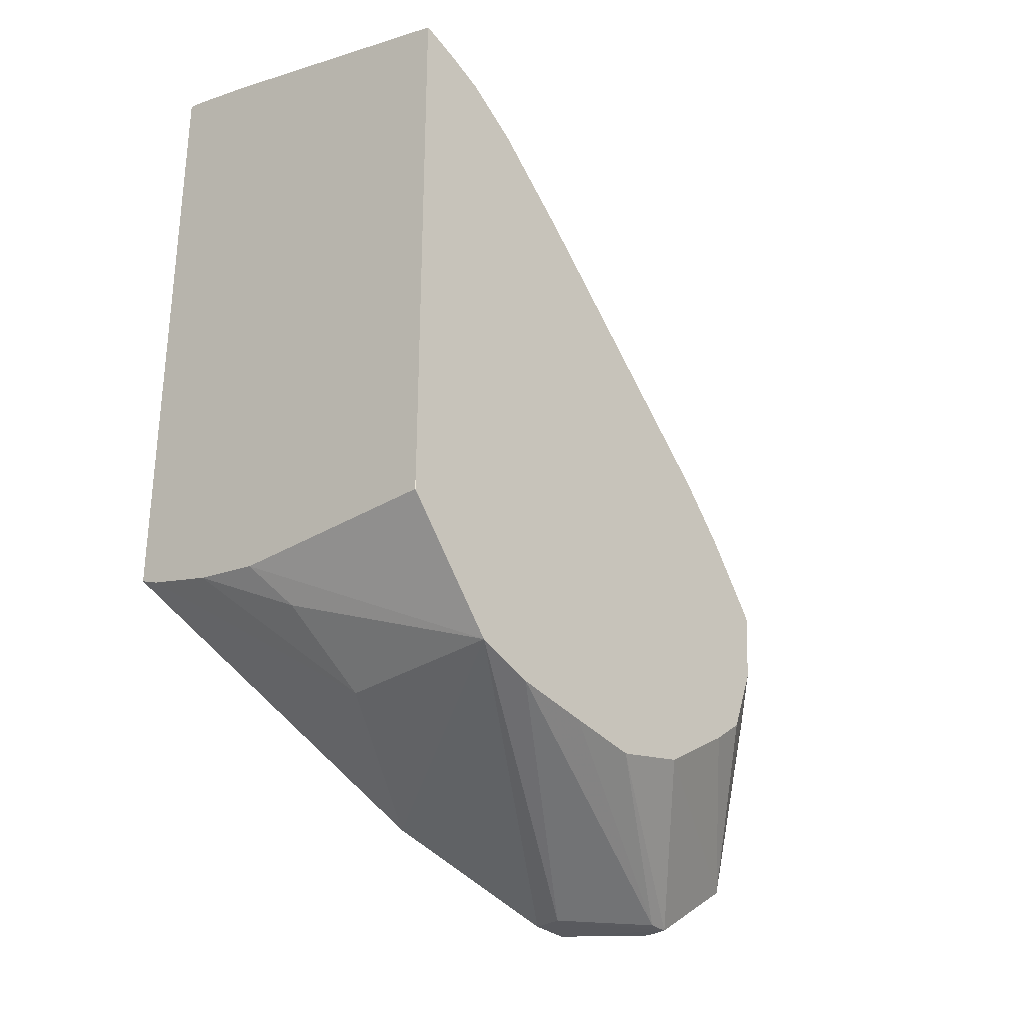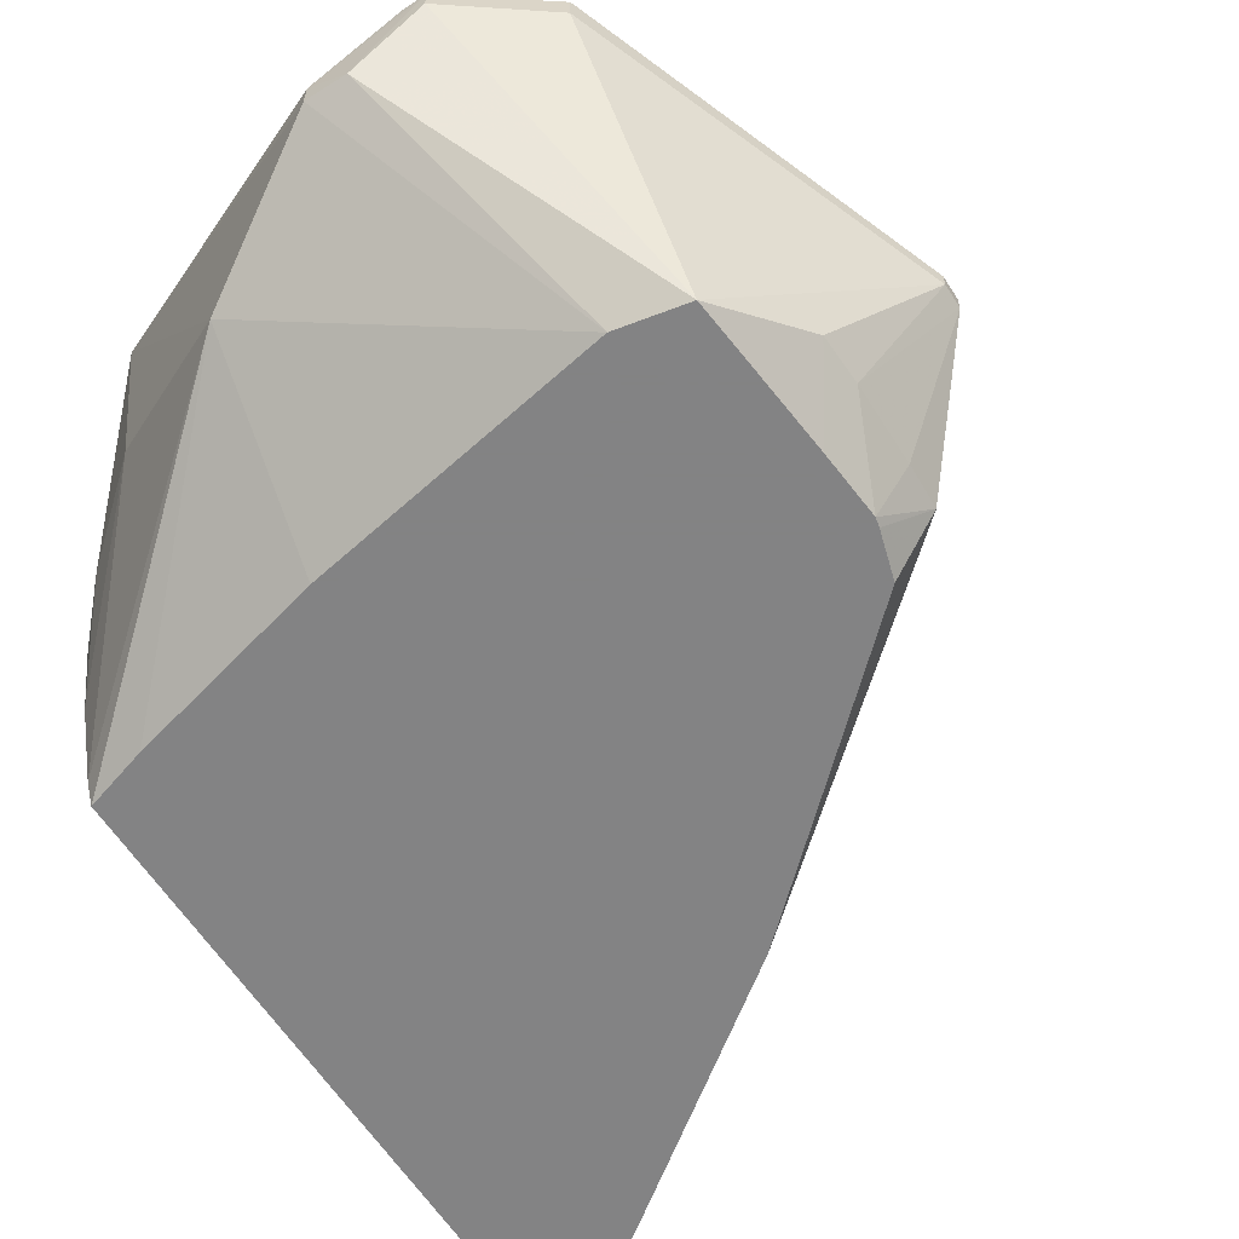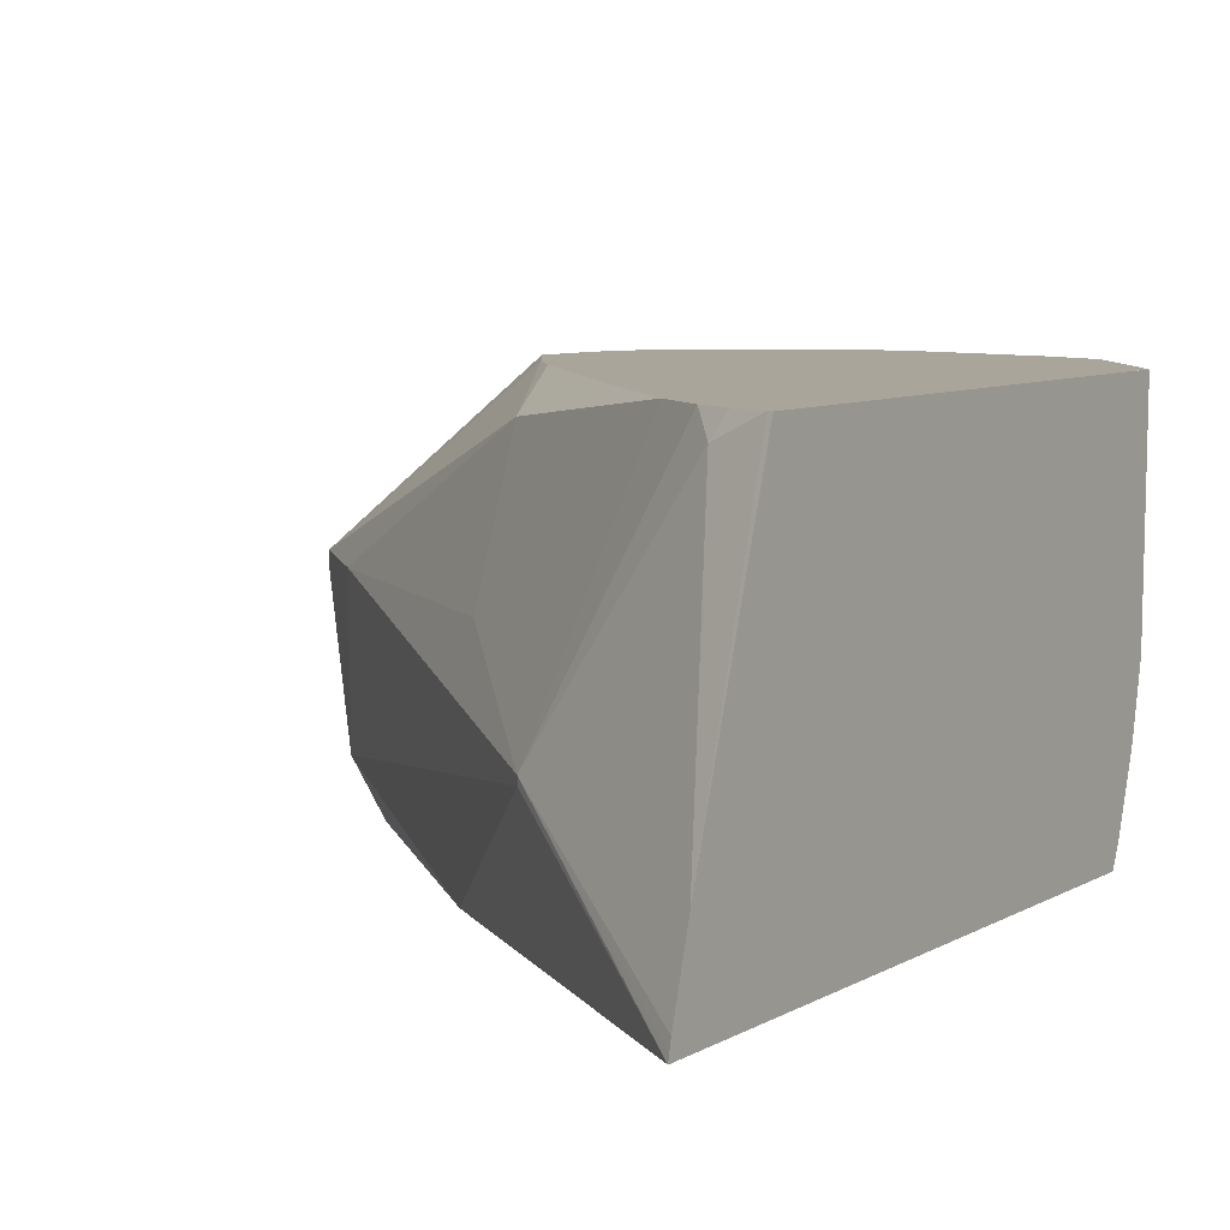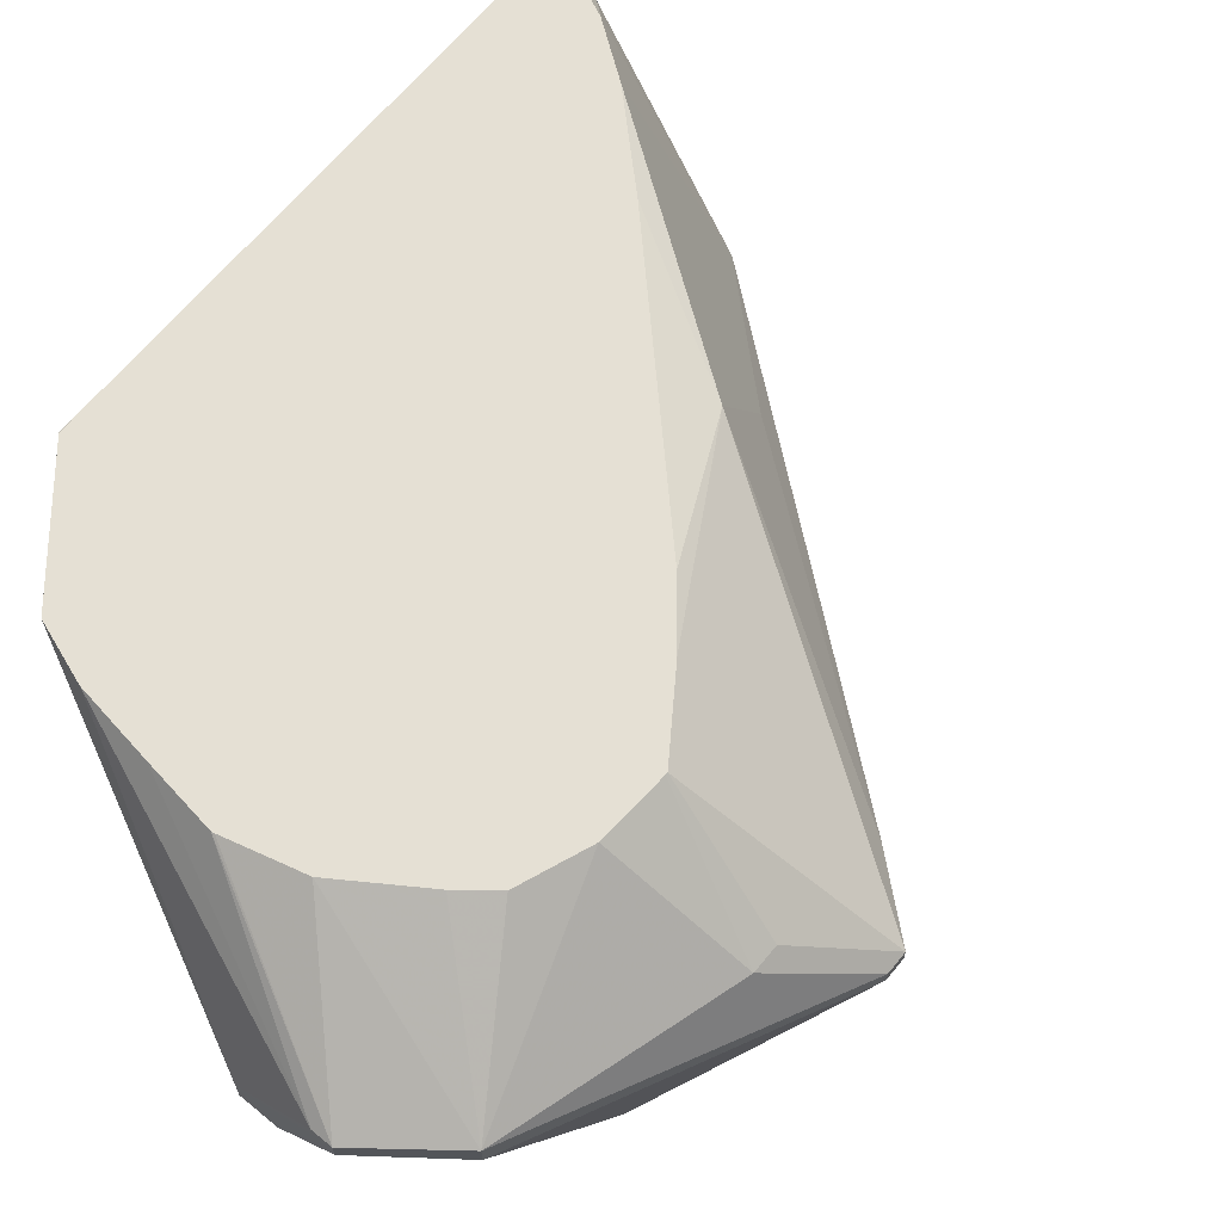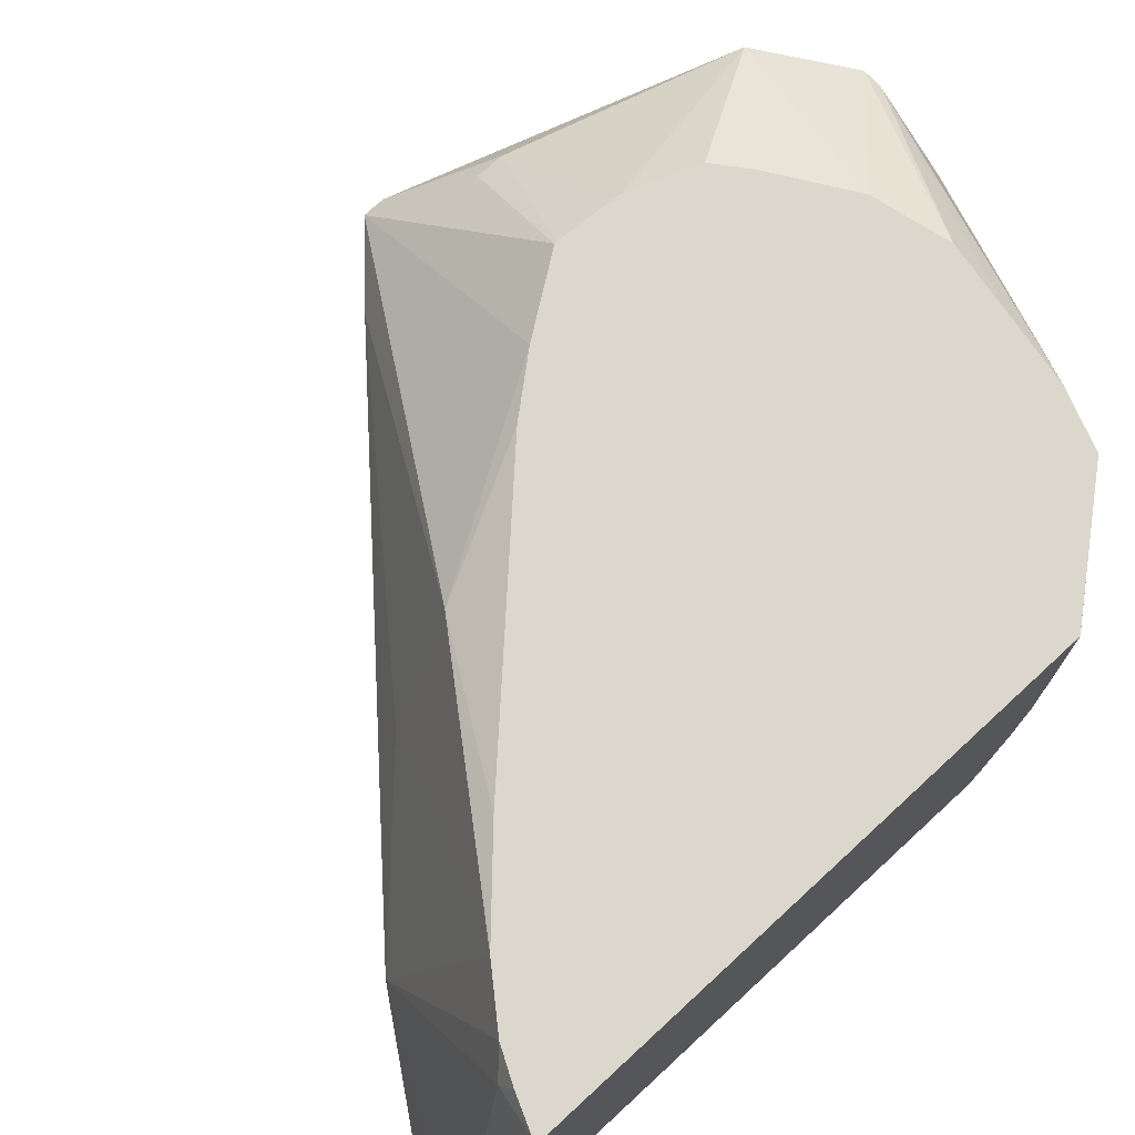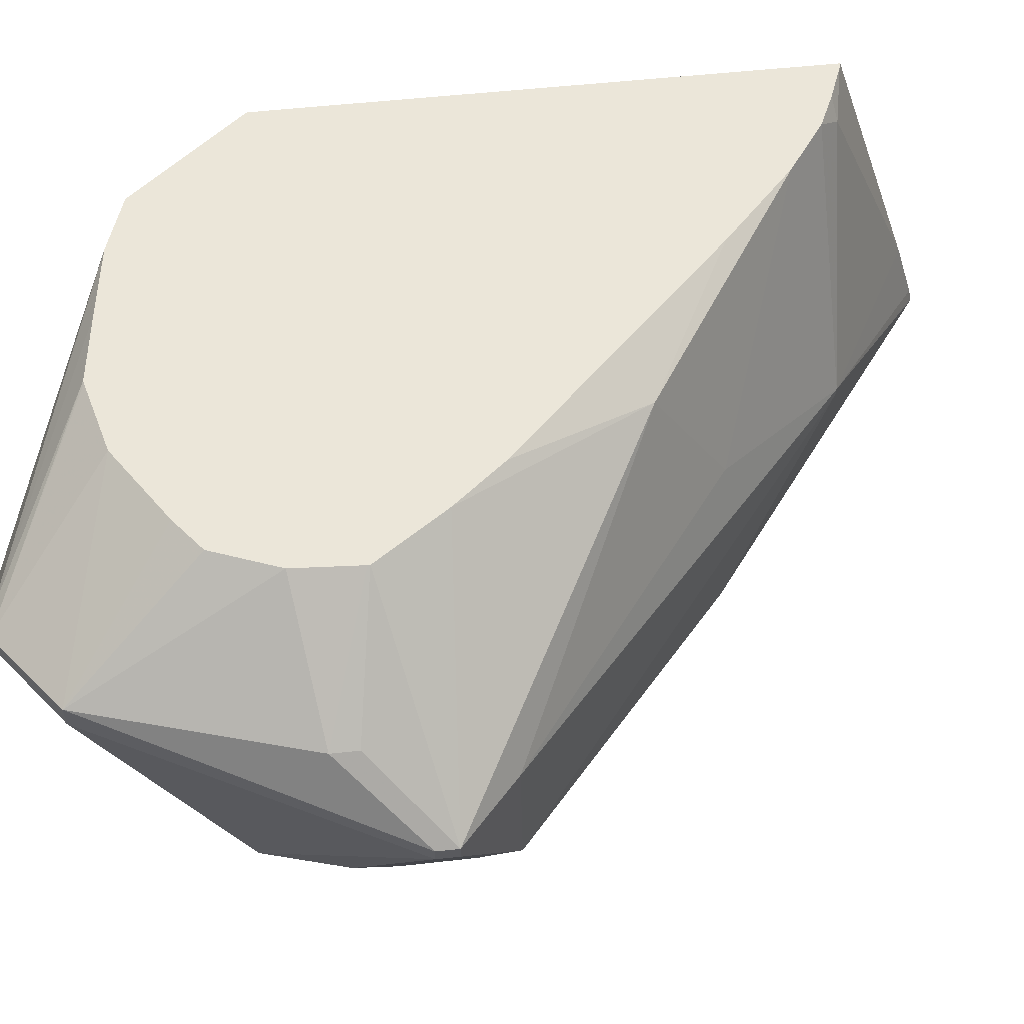
<metadata>
{"format":"obj","ext":"obj","renderer":"f3d","projection":"perspective","resolution":1024,"background":"white","views":[{"elev":-31.4,"azim":-48.6,"up":"+Y"},{"elev":-61.1,"azim":32.6,"up":"+Z"},{"elev":7.7,"azim":-146.6,"up":"+Z"},{"elev":65.8,"azim":39.4,"up":"+Z"},{"elev":73.3,"azim":-132.7,"up":"+Z"},{"elev":56.9,"azim":83.7,"up":"+Z"}]}
</metadata>
<code>
v 22.81 -3.958 8.575
v 22.81 -3.959 8.578
v 22.81 -3.717 8.578
v 22.81 -3.932 6.827
v 23.55 -4.881 8.578
v 22.81 0.5397 8.578
v 22.81 -3.826 6.277
v 23.07 -4.245 7.046
v 23.69 -4.789 7.142
v 24.83 -5.379 6.552
v 25.88 -6.02 7.069
v 25.88 -6.02 7.279
v 24.01 -5.043 8.578
v 22.85 0.5272 8.578
v 22.81 1.29 6.238
v 22.81 -3.653 5.698
v 26.92 -4.475 5.534
v 22.81 -3.58 5.534
v 23.27 -3.721 5.534
v 24.72 -4.085 5.534
v 26.18 -6.02 7.069
v 26.66 -6.001 7.745
v 26.5 -6.001 7.745
v 24.61 -5.136 8.578
v 23.13 0.417 8.578
v 23.23 0.4611 8.401
v 22.81 1.455 5.667
v 24.42 0.4354 6.597
v 27.42 -4.376 5.534
v 22.81 1.484 5.534
v 26.66 -6.001 7.578
v 27.32 -5.503 7.804
v 25.77 -5.06 8.578
v 25.19 -5.212 8.578
v 25.16 -5.217 8.578
v 23.4 0.2914 8.578
v 22.81 1.472 5.589
v 24.42 0.4354 6.539
v 23.81 -0.006826 8.578
v 25.5 -0.6664 7.229
v 27.83 -2.456 7.186
v 27.32 -5.503 7.603
v 27.46 -3.908 5.534
v 27.81 -3.682 5.93
v 28.36 -3.098 7.105
v 25.56 -0.5952 5.534
v 27.84 -3.748 7.796
v 26.85 -3.914 8.578
v 26.64 -4.443 8.578
v 26.38 -4.653 8.578
v 28.36 -3.098 7.226
v 27.83 -2.456 7.113
v 27.8 -2.433 5.929
v 24.41 -0.5878 8.578
v 25.62 -1.264 8.34
v 28.36 -2.924 7.226
v 27.52 -3.242 5.534
v 27.82 -3.341 5.912
v 28.36 -2.924 7.105
v 27.45 -2.35 5.534
v 27.84 -3.533 7.796
v 26.88 -3.375 8.578
v 27.81 -2.763 5.912
v 27.56 -2.761 5.534
v 27.55 -2.692 5.534
v 26.15 -2.359 8.578
v 26.49 -2.777 8.578
v 26.88 -3.355 8.578
f 1 2 3
f 1 3 6
f 1 6 15
f 1 15 27
f 1 27 37
f 1 37 30
f 1 30 18
f 1 18 16
f 1 16 7
f 1 7 4
f 1 4 5
f 1 5 2
f 2 5 13
f 2 13 24
f 2 24 35
f 2 35 34
f 2 34 33
f 2 33 50
f 2 50 49
f 2 49 48
f 2 48 62
f 2 62 68
f 2 68 67
f 2 67 66
f 2 66 54
f 2 54 39
f 2 39 36
f 2 36 25
f 2 25 14
f 2 14 6
f 2 6 3
f 4 7 8
f 4 8 5
f 5 8 9
f 5 9 10
f 5 10 11
f 5 11 12
f 5 12 13
f 6 14 15
f 7 16 9
f 7 9 8
f 9 16 10
f 10 17 11
f 10 16 18
f 10 18 19
f 10 19 20
f 10 20 17
f 11 17 21
f 11 21 12
f 12 21 22
f 12 22 23
f 12 23 13
f 13 23 24
f 14 25 26
f 14 26 15
f 15 26 28
f 15 28 27
f 17 29 21
f 17 20 19
f 17 19 18
f 17 18 30
f 17 30 46
f 17 46 60
f 17 60 65
f 17 65 64
f 17 64 57
f 17 57 43
f 17 43 29
f 21 31 22
f 21 29 31
f 22 31 42
f 22 42 32
f 22 32 33
f 22 33 34
f 22 34 35
f 22 35 23
f 23 35 24
f 25 36 26
f 26 36 28
f 27 28 37
f 28 38 30
f 28 30 37
f 28 36 39
f 28 39 40
f 28 40 41
f 28 41 52
f 28 52 38
f 29 42 31
f 29 43 44
f 29 44 45
f 29 45 42
f 30 38 46
f 32 47 48
f 32 48 49
f 32 49 50
f 32 50 33
f 32 42 45
f 32 45 51
f 32 51 47
f 38 52 53
f 38 53 46
f 39 54 55
f 39 55 40
f 40 55 41
f 41 55 56
f 41 56 59
f 41 59 52
f 43 57 44
f 44 57 58
f 44 58 45
f 45 58 59
f 45 59 56
f 45 56 51
f 46 53 60
f 47 61 68
f 47 68 62
f 47 62 48
f 47 51 56
f 47 56 61
f 52 59 53
f 53 59 63
f 53 63 64
f 53 64 65
f 53 65 60
f 54 66 55
f 55 66 67
f 55 67 56
f 56 67 68
f 56 68 61
f 57 64 58
f 58 64 63
f 58 63 59

</code>
